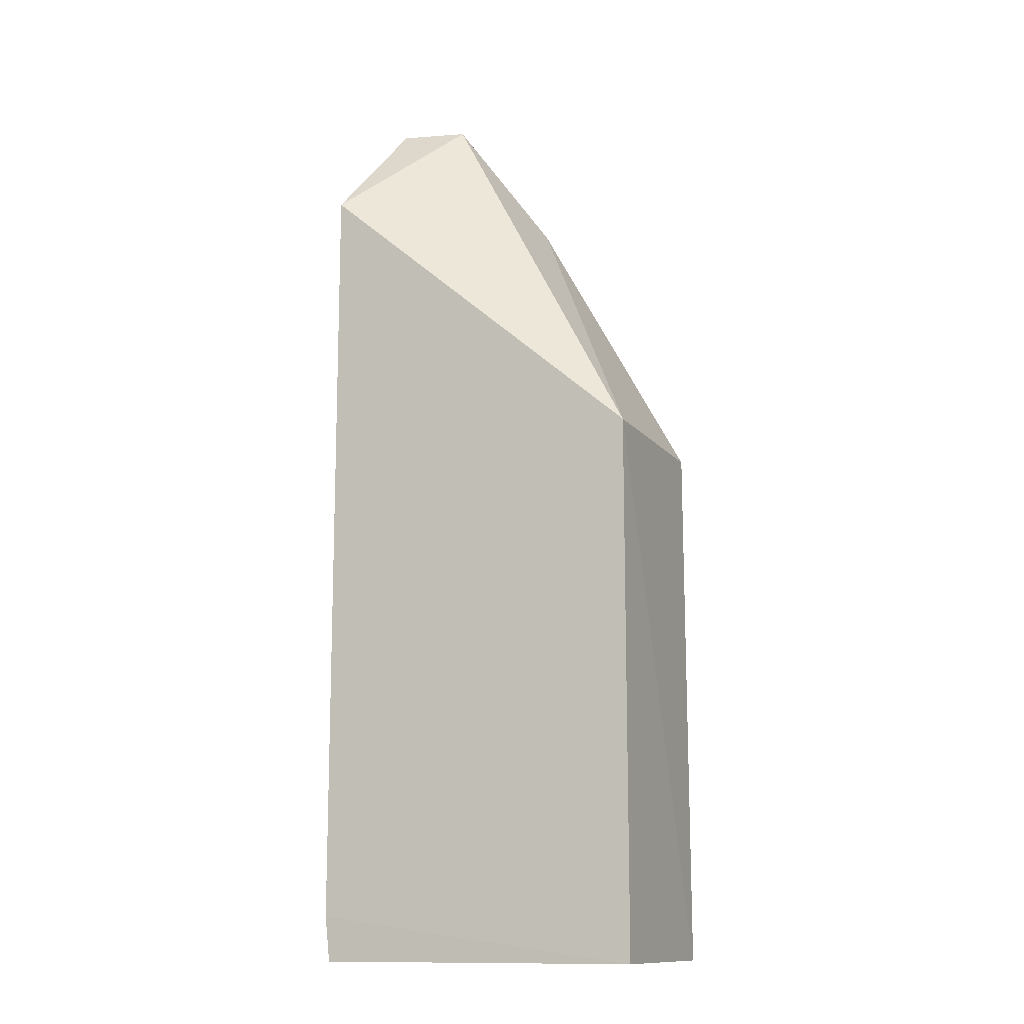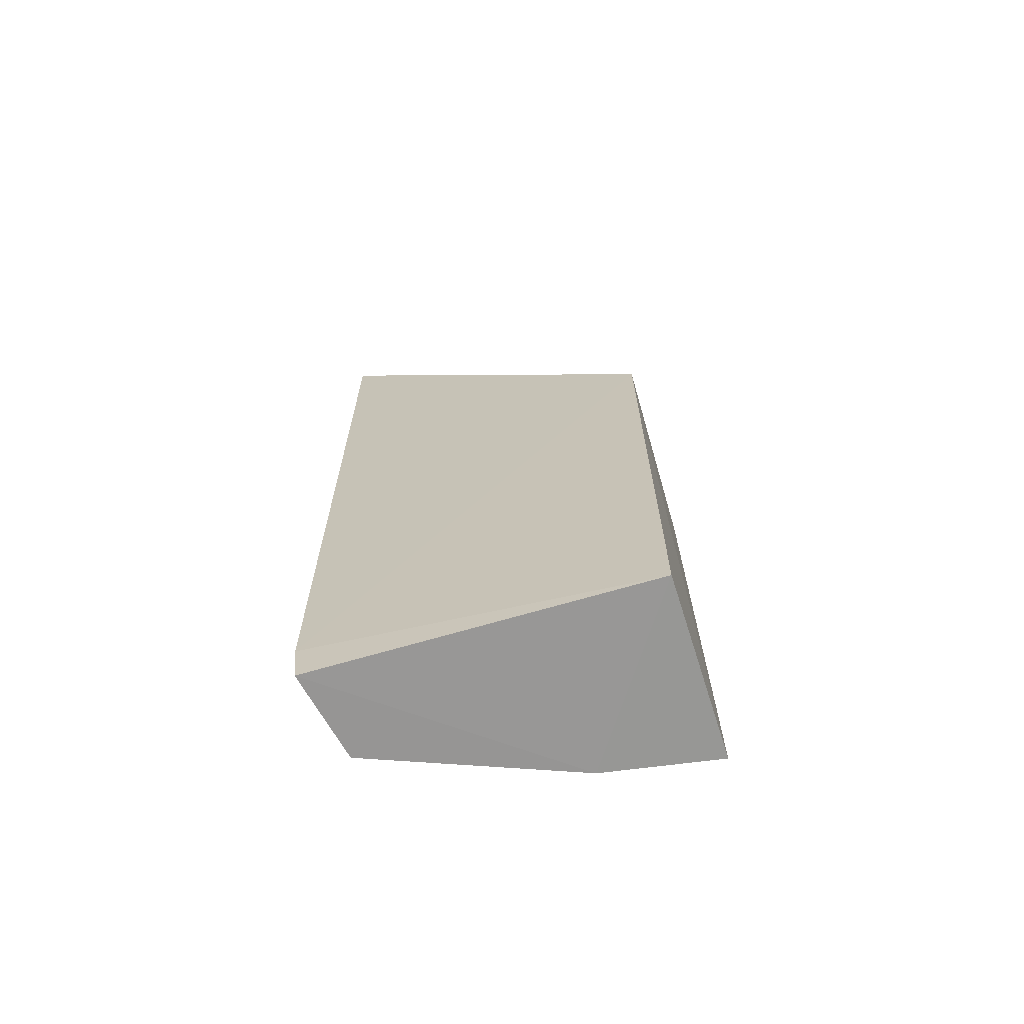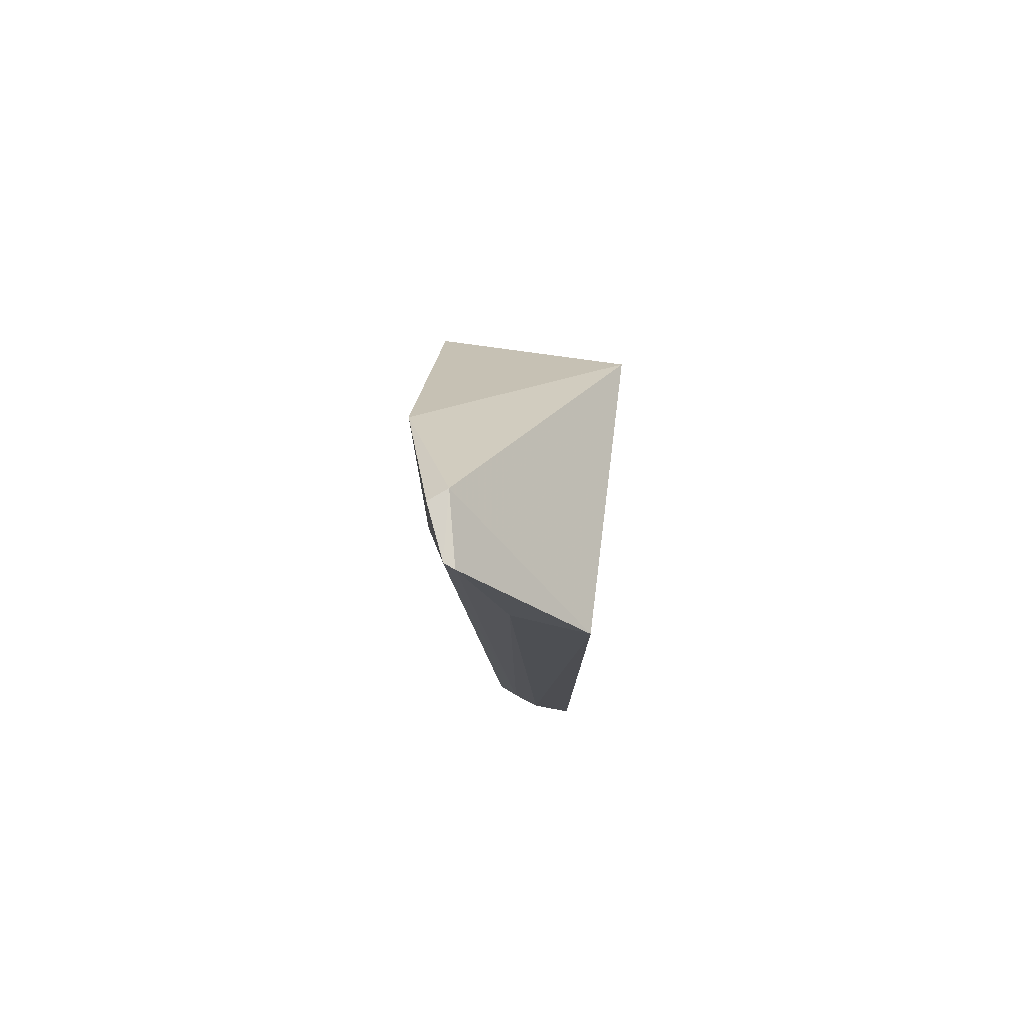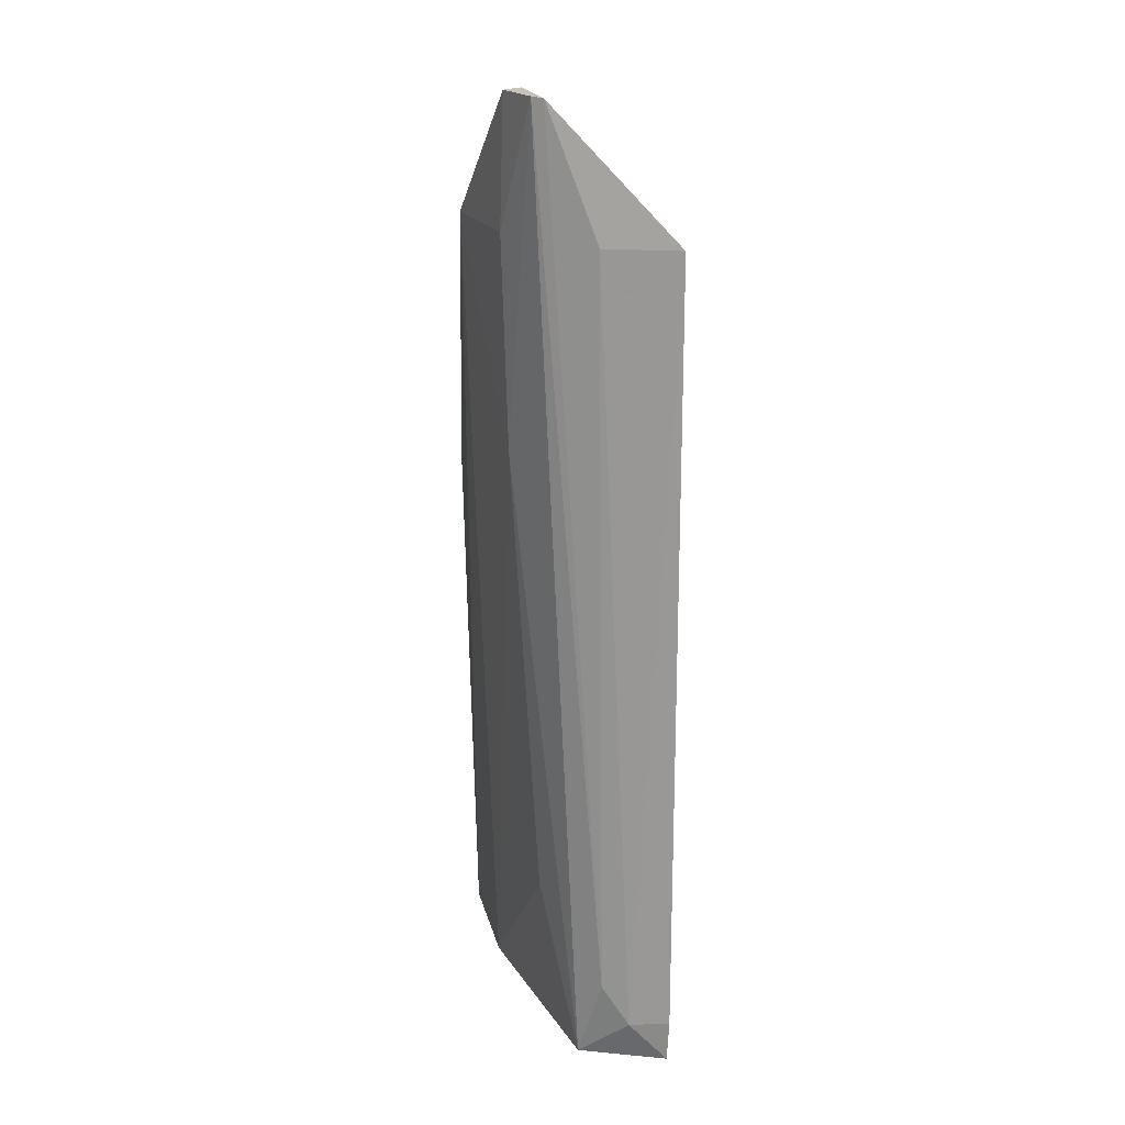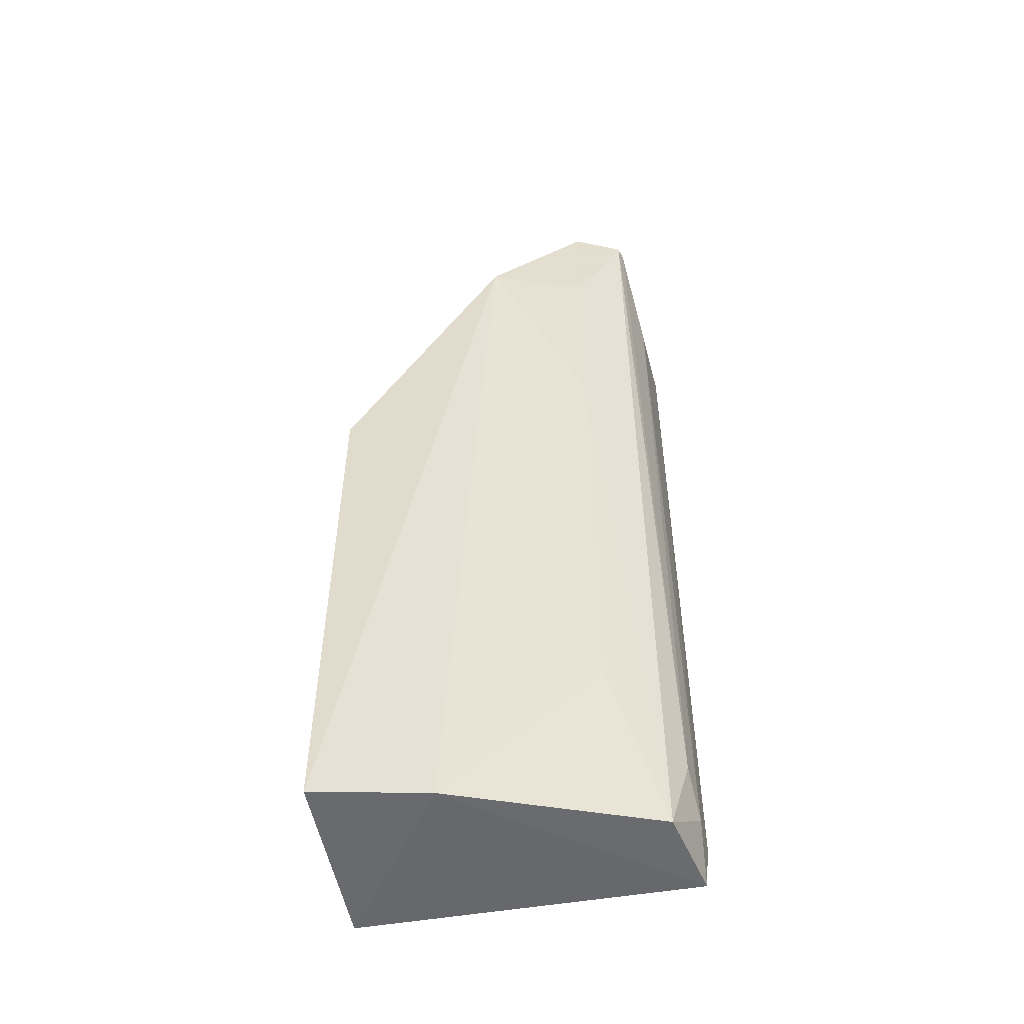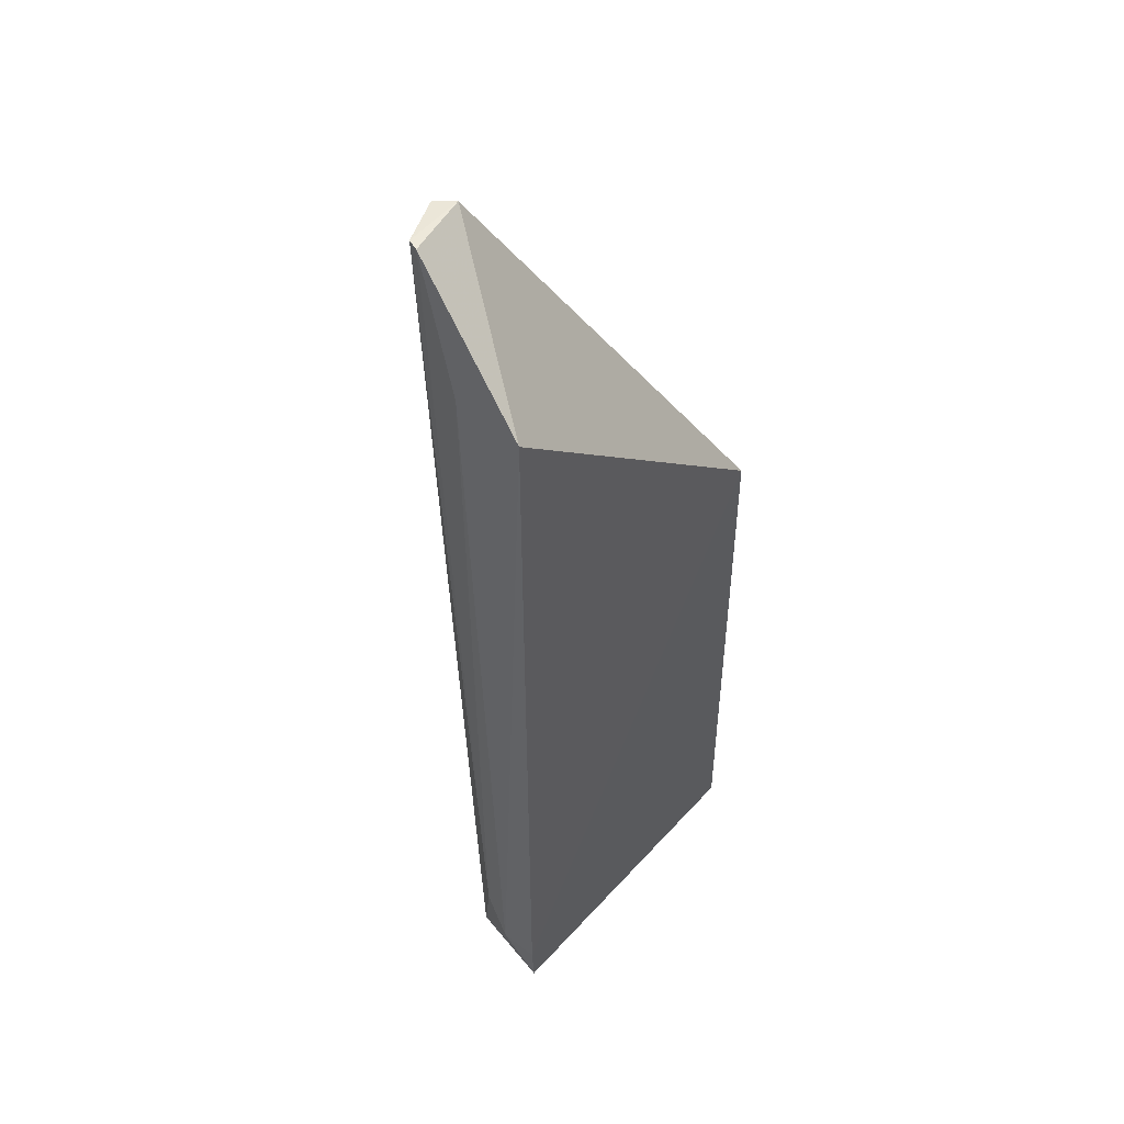
<metadata>
{"format":"obj","ext":"obj","renderer":"f3d","projection":"perspective","resolution":1024,"background":"white","views":[{"elev":-12.9,"azim":23.7,"up":"+Z"},{"elev":-67.9,"azim":16.5,"up":"+Z"},{"elev":78.7,"azim":-81.6,"up":"+Z"},{"elev":21.5,"azim":-93.6,"up":"+Z"},{"elev":-53.0,"azim":-169.9,"up":"+Z"},{"elev":48.1,"azim":-50.2,"up":"+Z"}]}
</metadata>
<code>
v -0.1149 0.04446 0.1561
v -0.08882 0.02916 0.1145
v -0.08851 0.04733 0.06046
v -0.1196 0.03801 0.06041
v -0.1222 0.02913 0.1433
v -0.08882 0.02916 0.06036
v -0.105 0.04822 0.1435
v -0.1136 0.04275 0.1561
v -0.1199 0.04227 0.1562
v -0.09977 0.04539 0.06024
v -0.1217 0.02915 0.0604
v -0.1221 0.029 0.06493
v -0.1146 0.04424 0.123
v -0.08897 0.04837 0.1144
v -0.1203 0.0412 0.1561
v -0.1219 0.03304 0.06475
v -0.1149 0.04482 0.1436
v -0.1147 0.04159 0.07712
v -0.1216 0.03649 0.1435
v -0.1214 0.03578 0.06899
f 6 3 2
f 8 5 2
f 8 7 1
f 8 2 7
f 9 8 1
f 10 3 6
f 10 7 3
f 11 10 6
f 11 4 10
f 12 6 2
f 12 2 5
f 12 11 6
f 13 4 9
f 13 7 10
f 14 7 2
f 14 2 3
f 14 3 7
f 15 5 8
f 15 8 9
f 16 4 11
f 16 11 12
f 16 12 5
f 17 1 7
f 17 7 13
f 17 13 9
f 17 9 1
f 18 13 10
f 18 10 4
f 18 4 13
f 19 16 5
f 19 5 15
f 20 15 9
f 20 9 4
f 20 4 16
f 20 19 15
f 20 16 19

</code>
